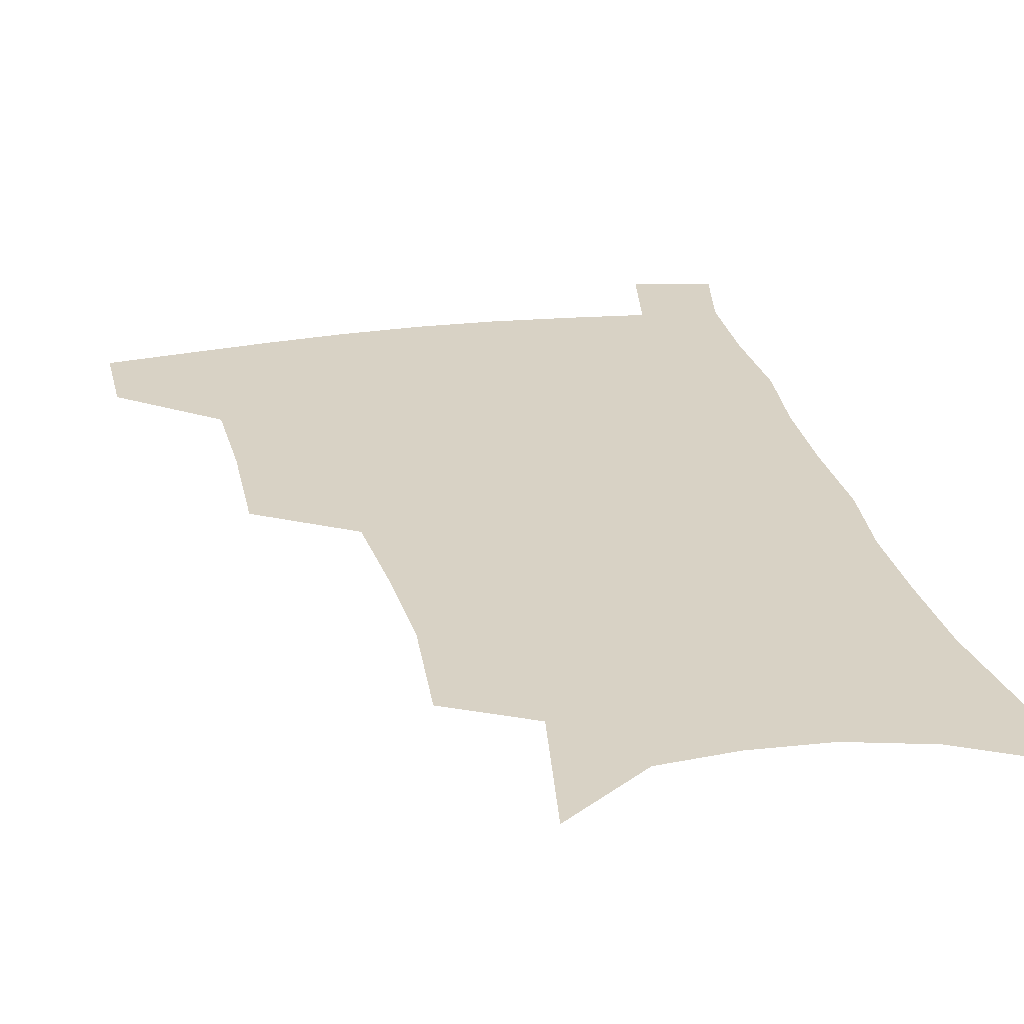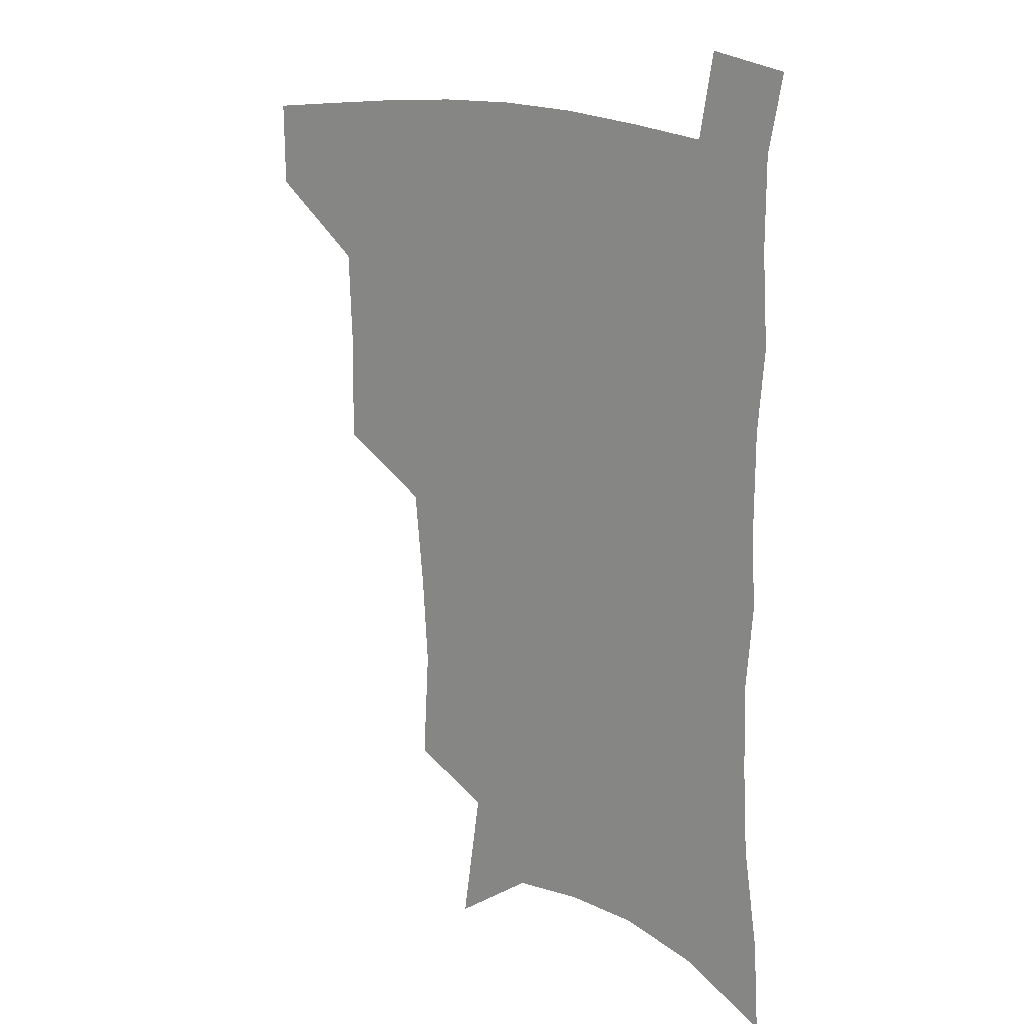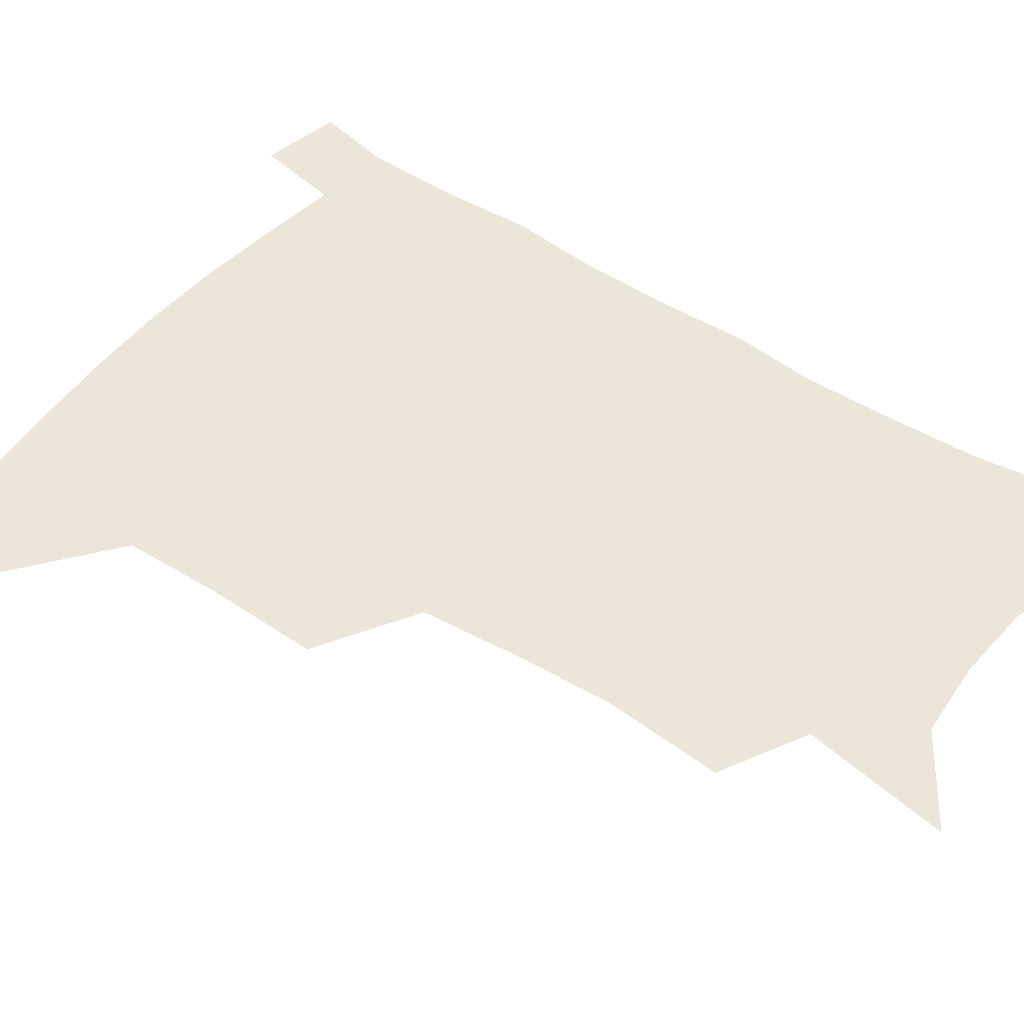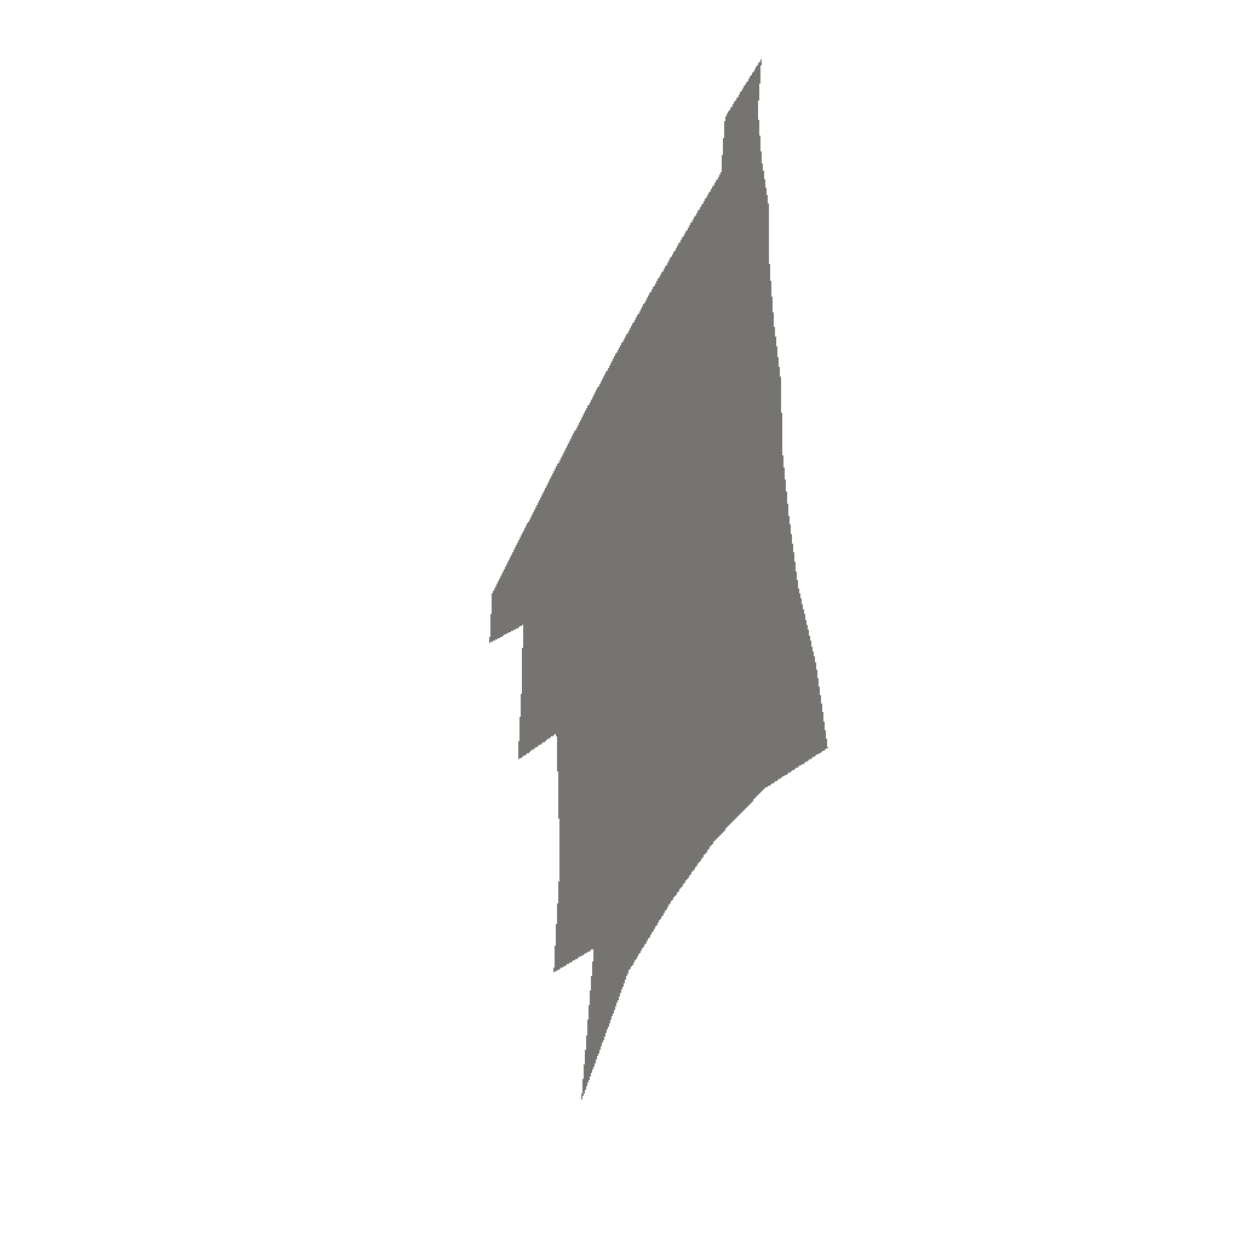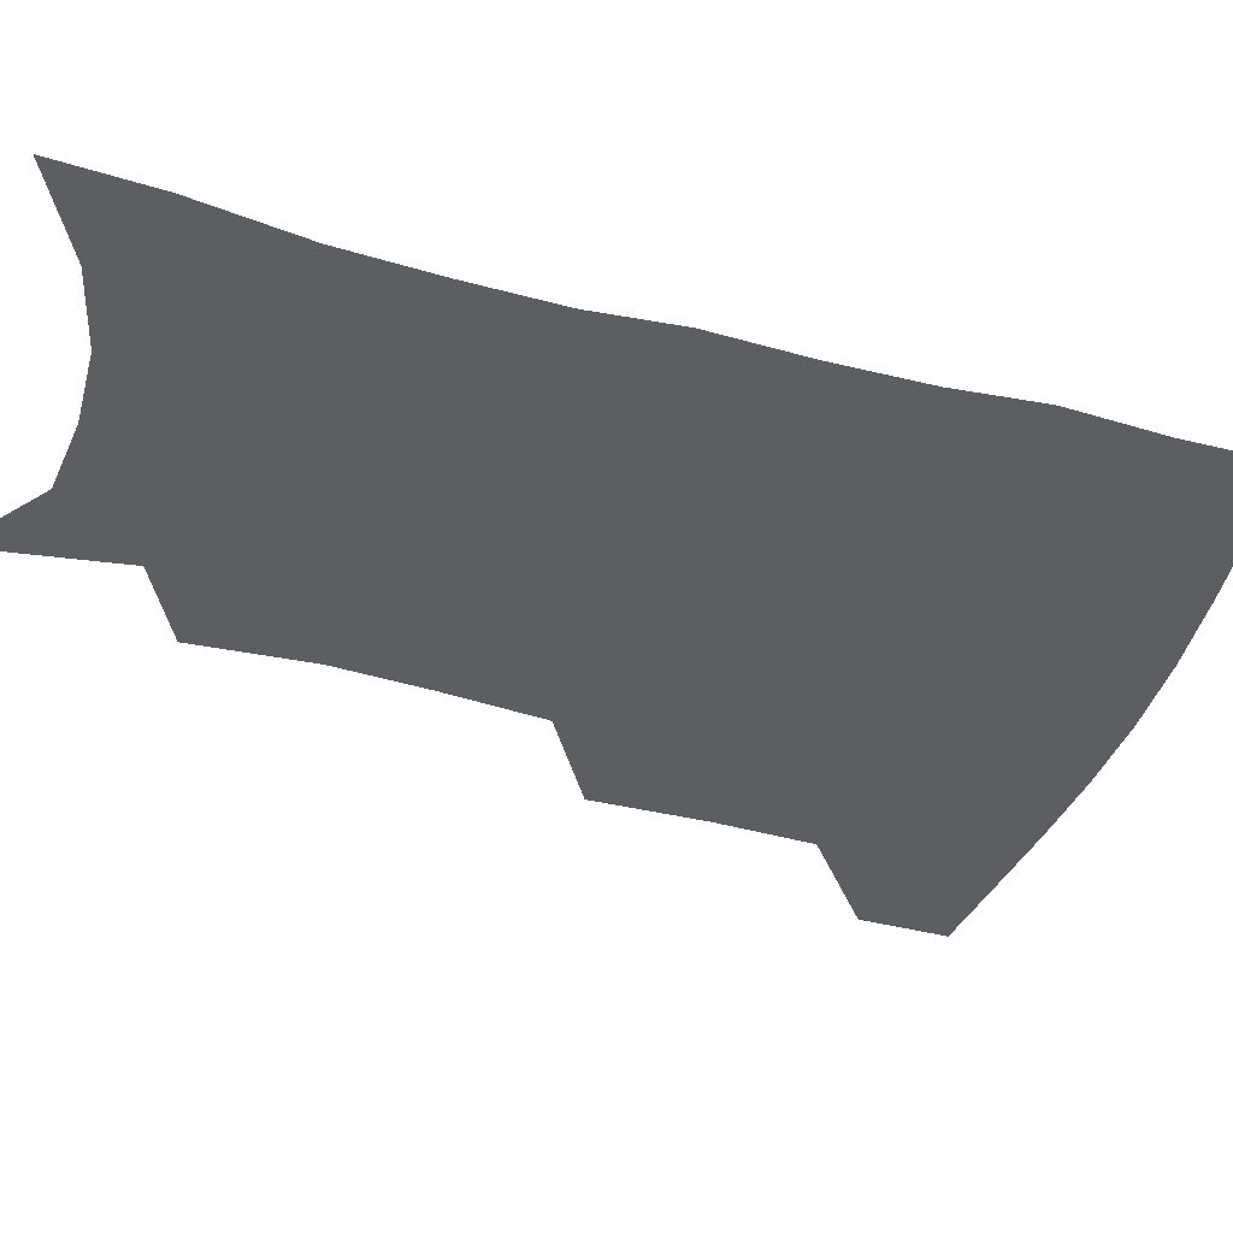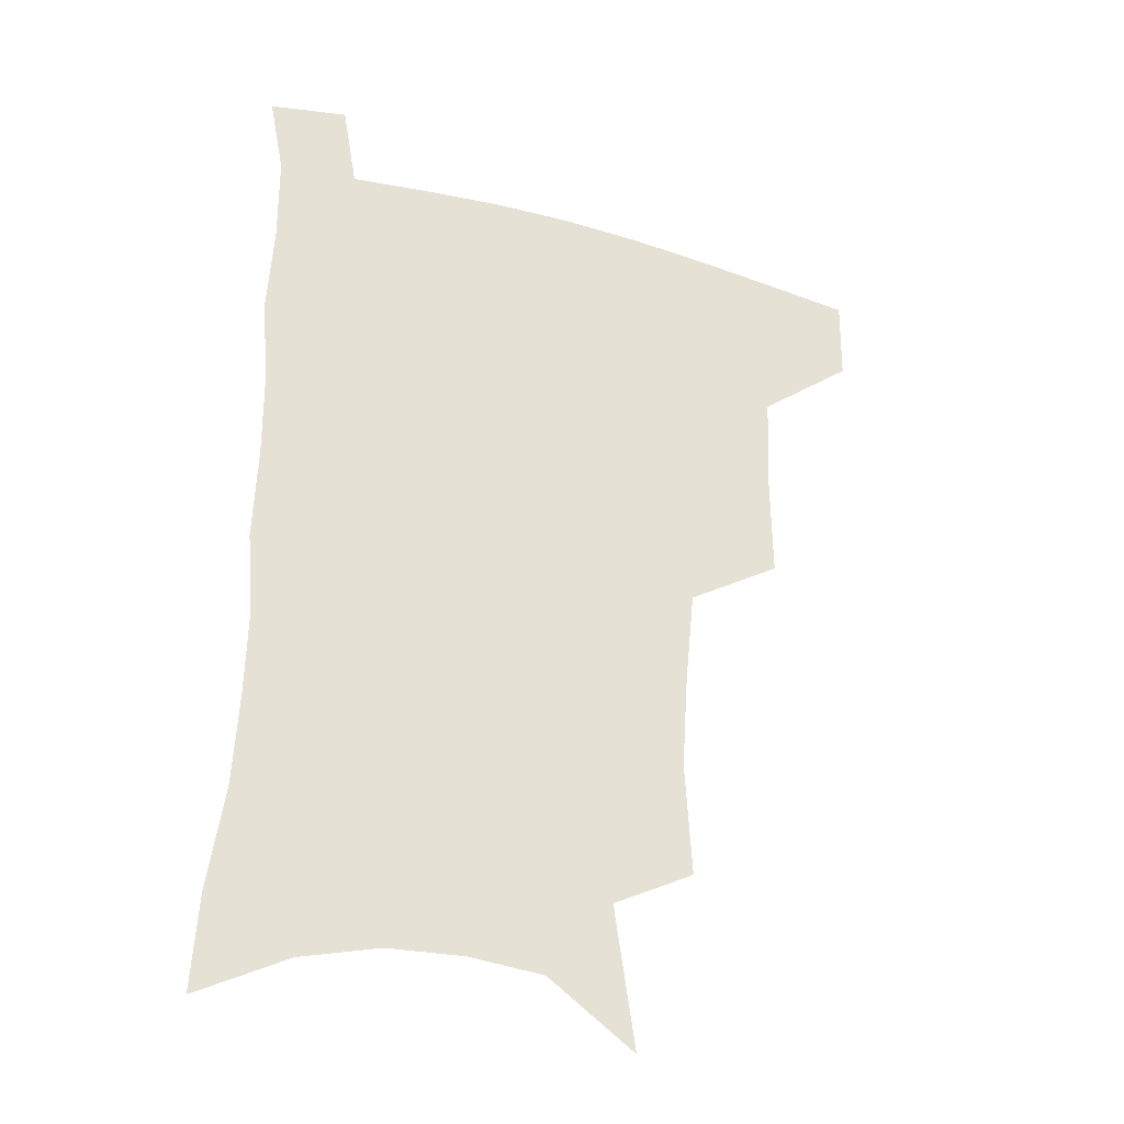
<metadata>
{"format":"obj","ext":"obj","renderer":"f3d","projection":"perspective","resolution":1024,"background":"white","views":[{"elev":27.7,"azim":-12.3,"up":"+Z"},{"elev":16.3,"azim":40.1,"up":"+Y"},{"elev":48.5,"azim":-53.3,"up":"+Z"},{"elev":-50.2,"azim":65.5,"up":"+Y"},{"elev":-39.0,"azim":72.3,"up":"+Z"},{"elev":-31.9,"azim":157.7,"up":"+Y"}]}
</metadata>
<code>
v 483.9 475.8 0
v 483.5 506 0
v 518.9 376.8 0
v 519.4 415.8 0
v 518 449.3 0
v 516.5 479.4 0
v 513.3 509 0
v 555.6 248.9 0
v 558 289.2 0
v 555.9 322.1 0
v 552.4 356.7 0
v 550.5 392.8 0
v 548.1 422.8 0
v 547.6 453.9 0
v 545.5 482.2 0
v 542.4 511.8 0
v 577.3 184 0
v 584.7 233.9 0
v 583.5 267.6 0
v 584 306.8 0
v 581.2 336.6 0
v 578.6 367.6 0
v 577.8 400.6 0
v 577.1 429.9 0
v 576.2 457.1 0
v 575 483.7 0
v 571.4 513.8 0
v 608.1 205.5 0
v 609.3 243.3 0
v 607.7 274.6 0
v 607 313.1 0
v 605.2 342.8 0
v 604 374.7 0
v 603.1 403.9 0
v 602.8 432 0
v 602.6 458.4 0
v 602.4 484.7 0
v 600.2 514.5 0
v 634.8 207.7 0
v 633.3 246.8 0
v 631.7 280.7 0
v 630.1 314.4 0
v 628.7 347 0
v 628.1 375.7 0
v 627.7 405.1 0
v 627.8 434.3 0
v 628.6 458.8 0
v 629.4 484.7 0
v 628.9 513.5 0
v 661.8 206.3 0
v 658.3 243.1 0
v 655.6 278.5 0
v 653.2 313.8 0
v 652.6 343.9 0
v 652.7 372.4 0
v 653 401.1 0
v 652.6 431.1 0
v 653.9 457.7 0
v 655.7 484 0
v 658.4 510.7 0
v 689.8 198.9 0
v 683.8 238.1 0
v 680.7 272.3 0
v 679.5 303.9 0
v 678 336.1 0
v 678.1 365.9 0
v 678.2 395.9 0
v 678.6 425.4 0
v 680.5 453 0
v 681.7 481.3 0
v 685.8 507.4 0
v 691 537.3 0
v 721.7 182.2 0
v 719.7 215.1 0
v 714.2 251.8 0
v 712.5 283.7 0
v 711.8 315.3 0
v 714.2 344 0
v 712.9 377.2 0
v 713.1 409.1 0
v 715.7 438.9 0
v 713.7 472.3 0
v 713.8 504.4 0
v 719.1 531.8 0
f 5 6 1
f 1 6 2
f 6 7 2
f 11 12 3
f 3 12 4
f 12 13 4
f 4 13 5
f 13 14 5
f 5 14 6
f 14 15 6
f 6 15 7
f 15 16 7
f 18 19 8
f 8 19 9
f 19 20 9
f 9 20 10
f 20 21 10
f 10 21 11
f 21 22 11
f 11 22 12
f 22 23 12
f 12 23 13
f 23 24 13
f 13 24 14
f 24 25 14
f 14 25 15
f 25 26 15
f 15 26 16
f 26 27 16
f 17 28 18
f 28 29 18
f 18 29 19
f 29 30 19
f 19 30 20
f 30 31 20
f 20 31 21
f 31 32 21
f 21 32 22
f 32 33 22
f 22 33 23
f 33 34 23
f 23 34 24
f 34 35 24
f 24 35 25
f 35 36 25
f 25 36 26
f 36 37 26
f 26 37 27
f 37 38 27
f 28 39 29
f 39 40 29
f 29 40 30
f 40 41 30
f 30 41 31
f 41 42 31
f 31 42 32
f 42 43 32
f 32 43 33
f 43 44 33
f 33 44 34
f 44 45 34
f 34 45 35
f 45 46 35
f 35 46 36
f 46 47 36
f 36 47 37
f 47 48 37
f 37 48 38
f 48 49 38
f 39 50 40
f 50 51 40
f 40 51 41
f 51 52 41
f 41 52 42
f 52 53 42
f 42 53 43
f 53 54 43
f 43 54 44
f 54 55 44
f 44 55 45
f 55 56 45
f 45 56 46
f 56 57 46
f 46 57 47
f 57 58 47
f 47 58 48
f 58 59 48
f 48 59 49
f 59 60 49
f 50 61 51
f 61 62 51
f 51 62 52
f 62 63 52
f 52 63 53
f 63 64 53
f 53 64 54
f 64 65 54
f 54 65 55
f 65 66 55
f 55 66 56
f 66 67 56
f 56 67 57
f 67 68 57
f 57 68 58
f 68 69 58
f 58 69 59
f 69 70 59
f 59 70 60
f 70 71 60
f 61 73 62
f 73 74 62
f 62 74 63
f 74 75 63
f 63 75 64
f 75 76 64
f 64 76 65
f 76 77 65
f 65 77 66
f 77 78 66
f 66 78 67
f 78 79 67
f 67 79 68
f 79 80 68
f 68 80 69
f 80 81 69
f 69 81 70
f 81 82 70
f 70 82 71
f 82 83 71
f 71 83 72
f 83 84 72

</code>
